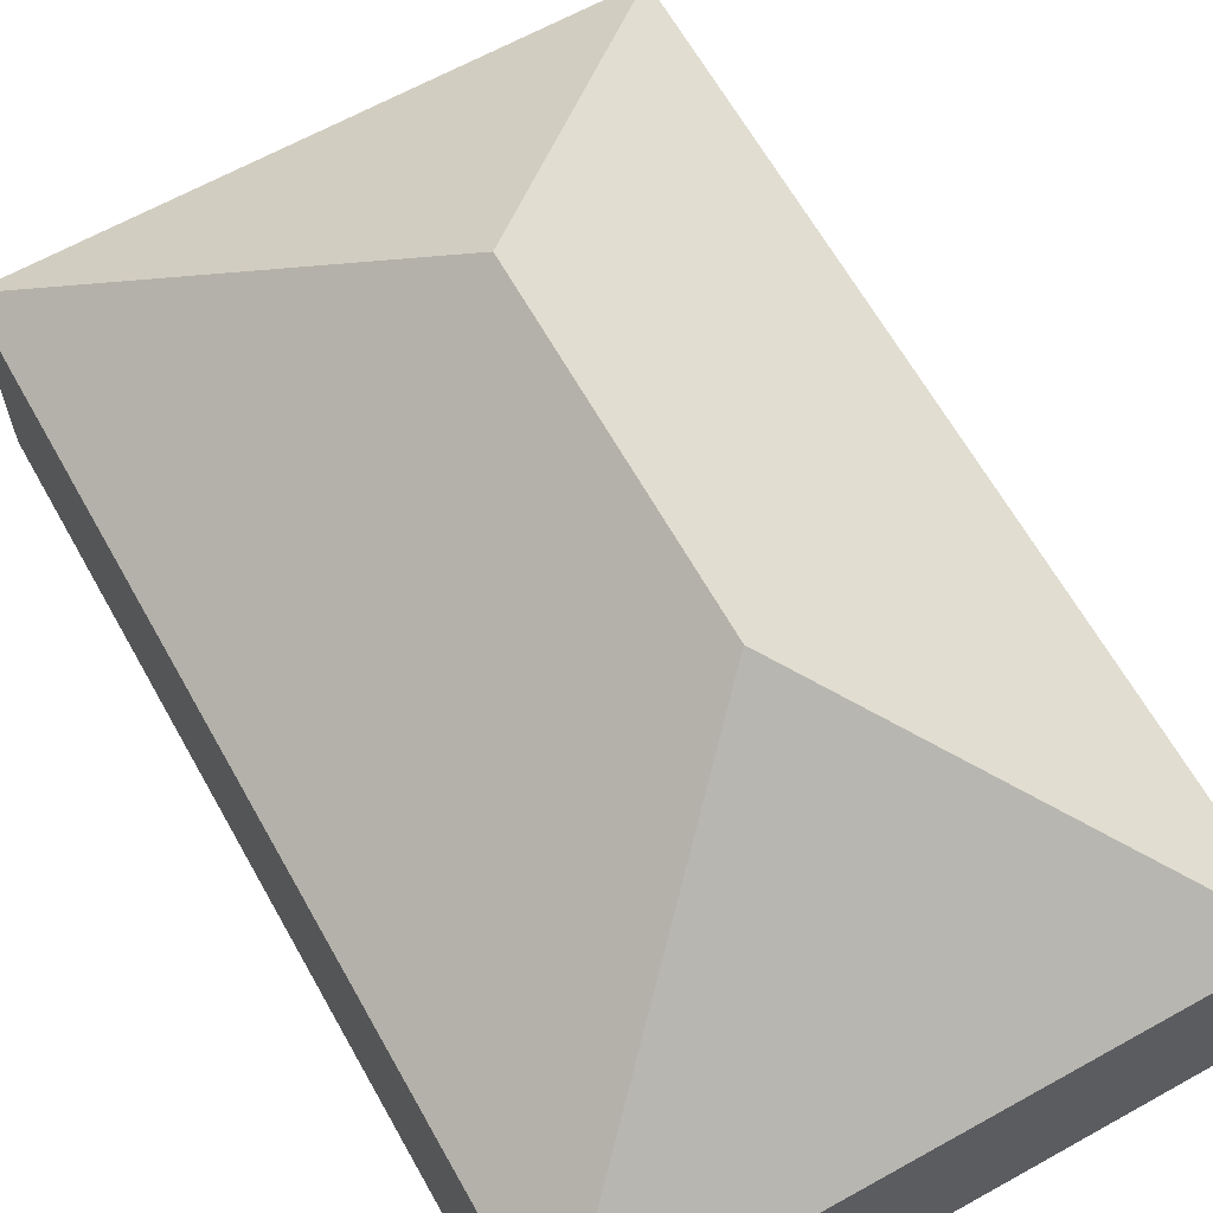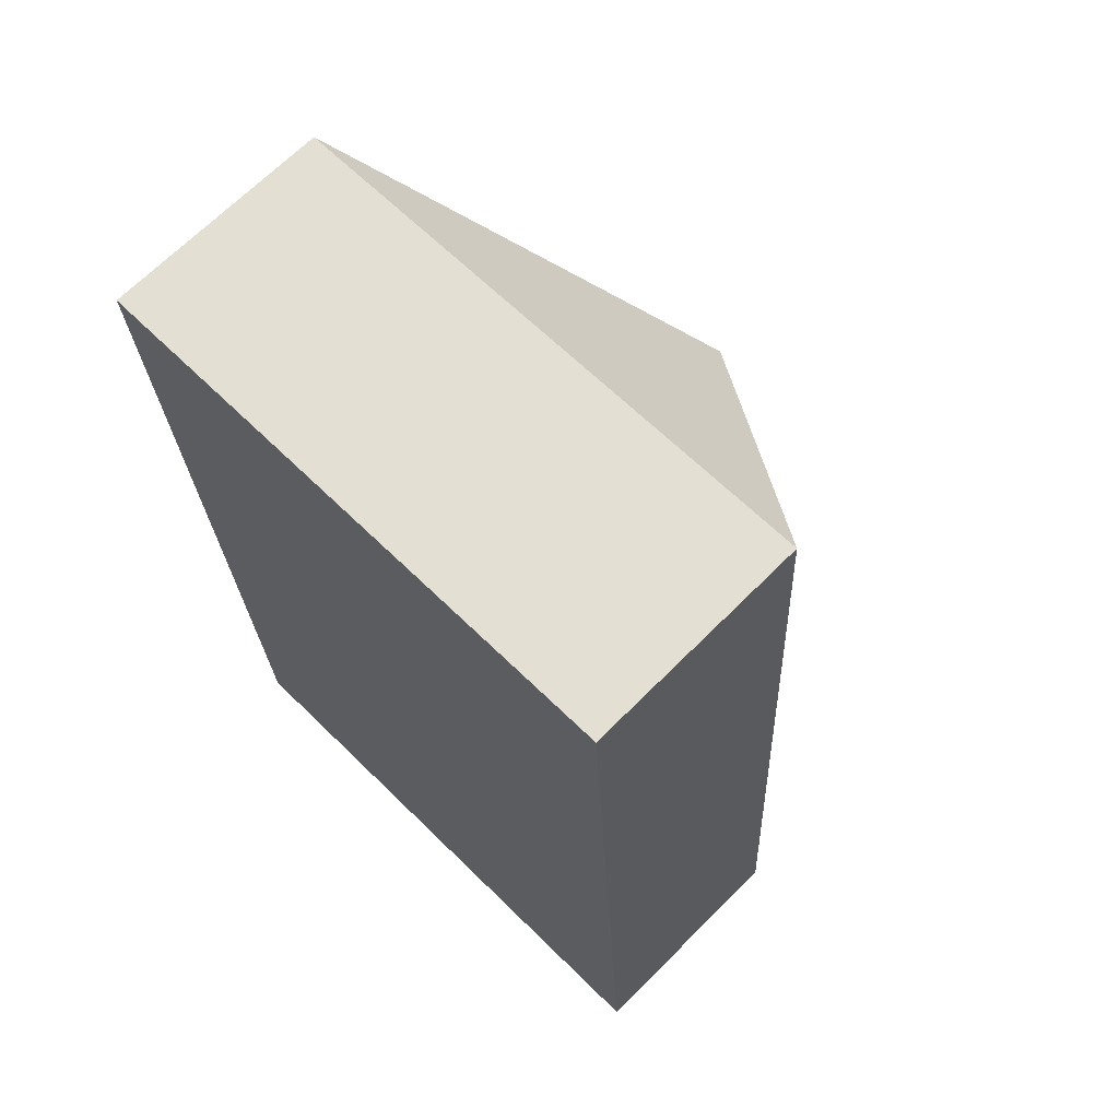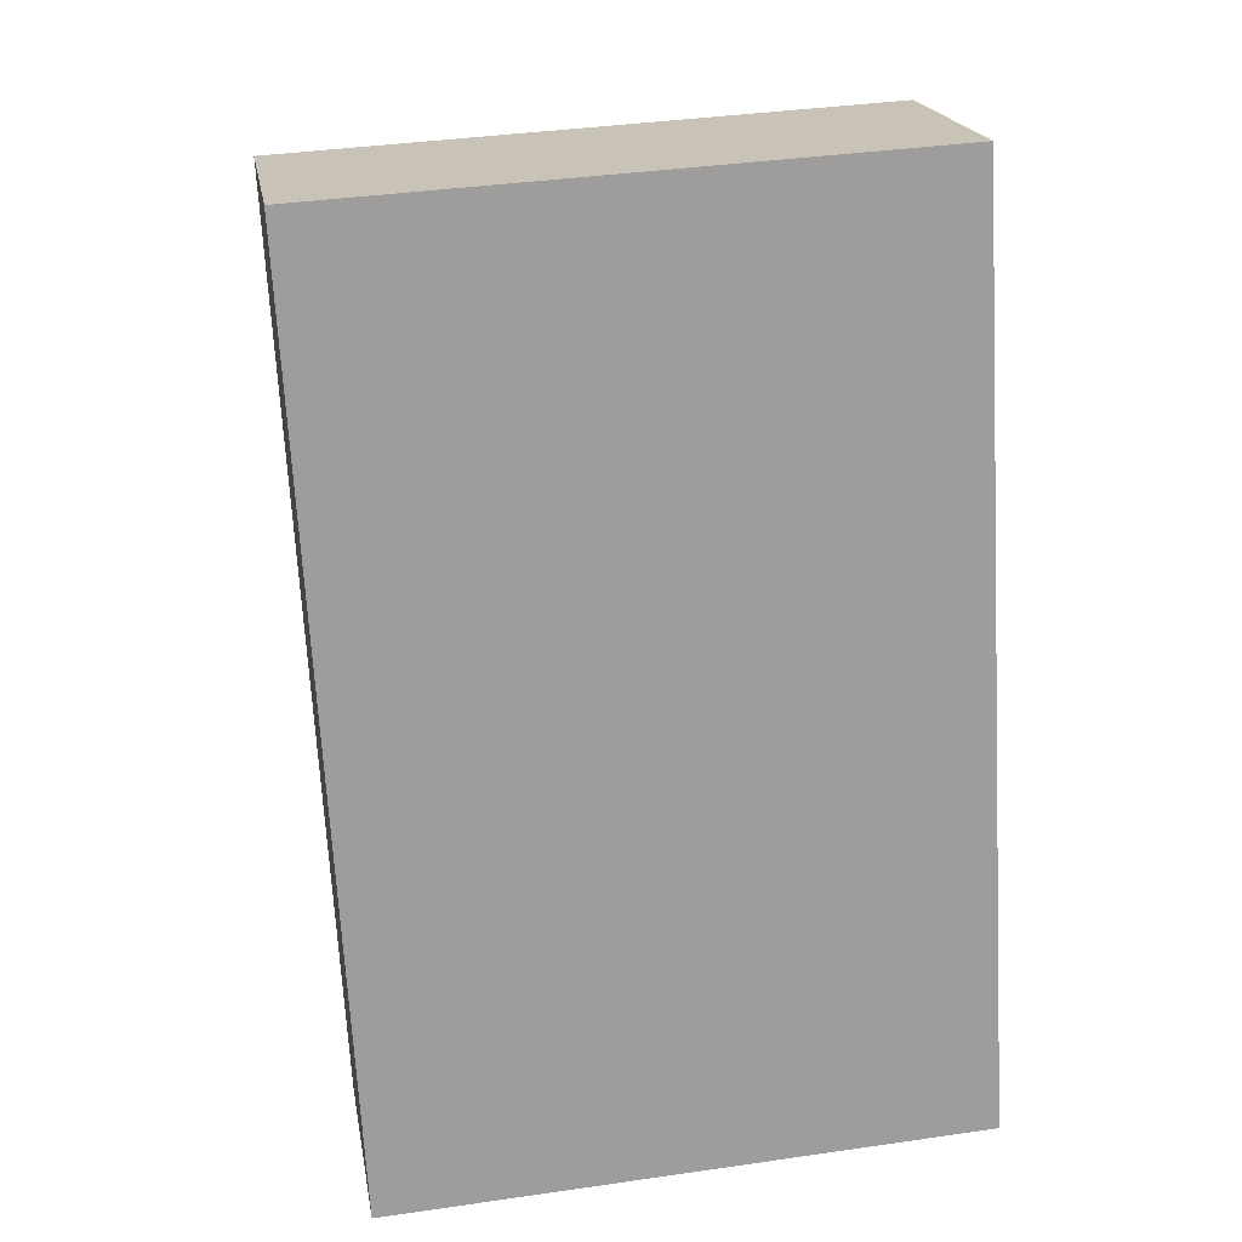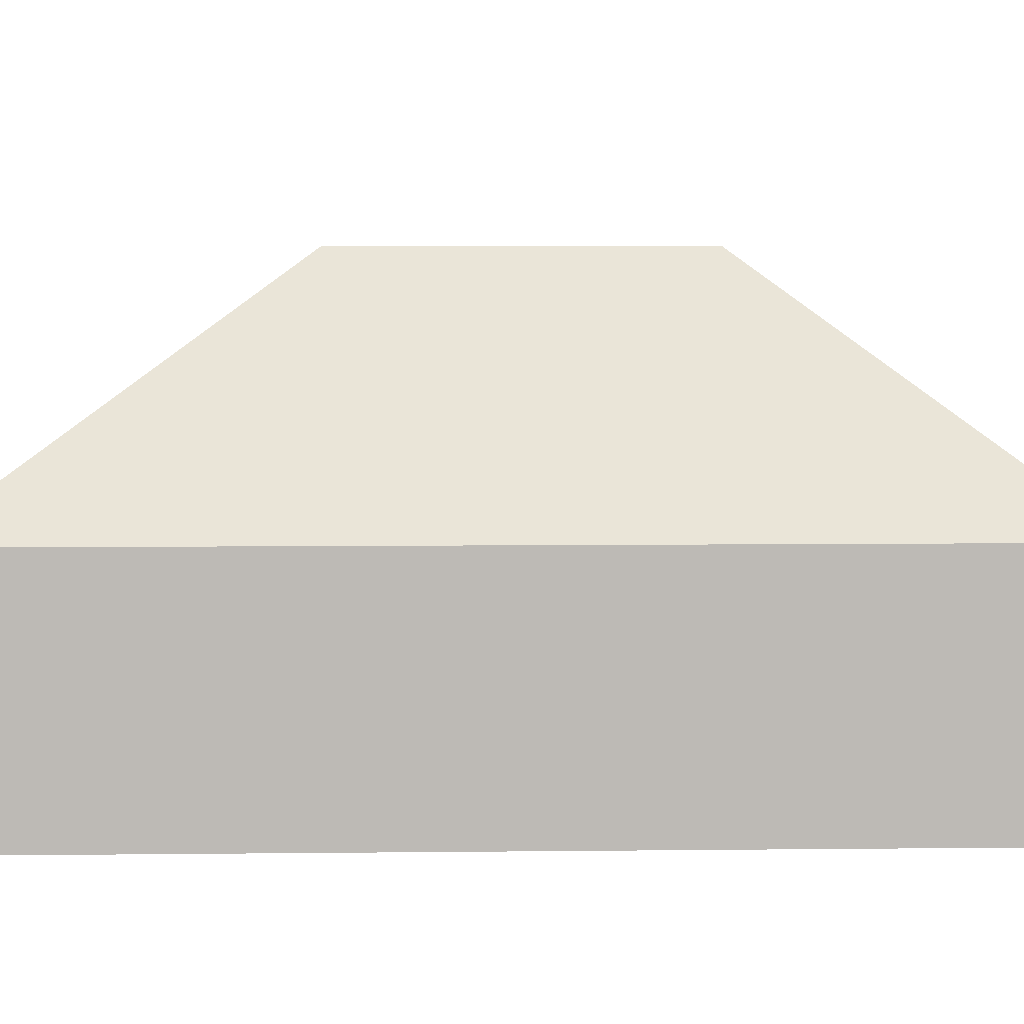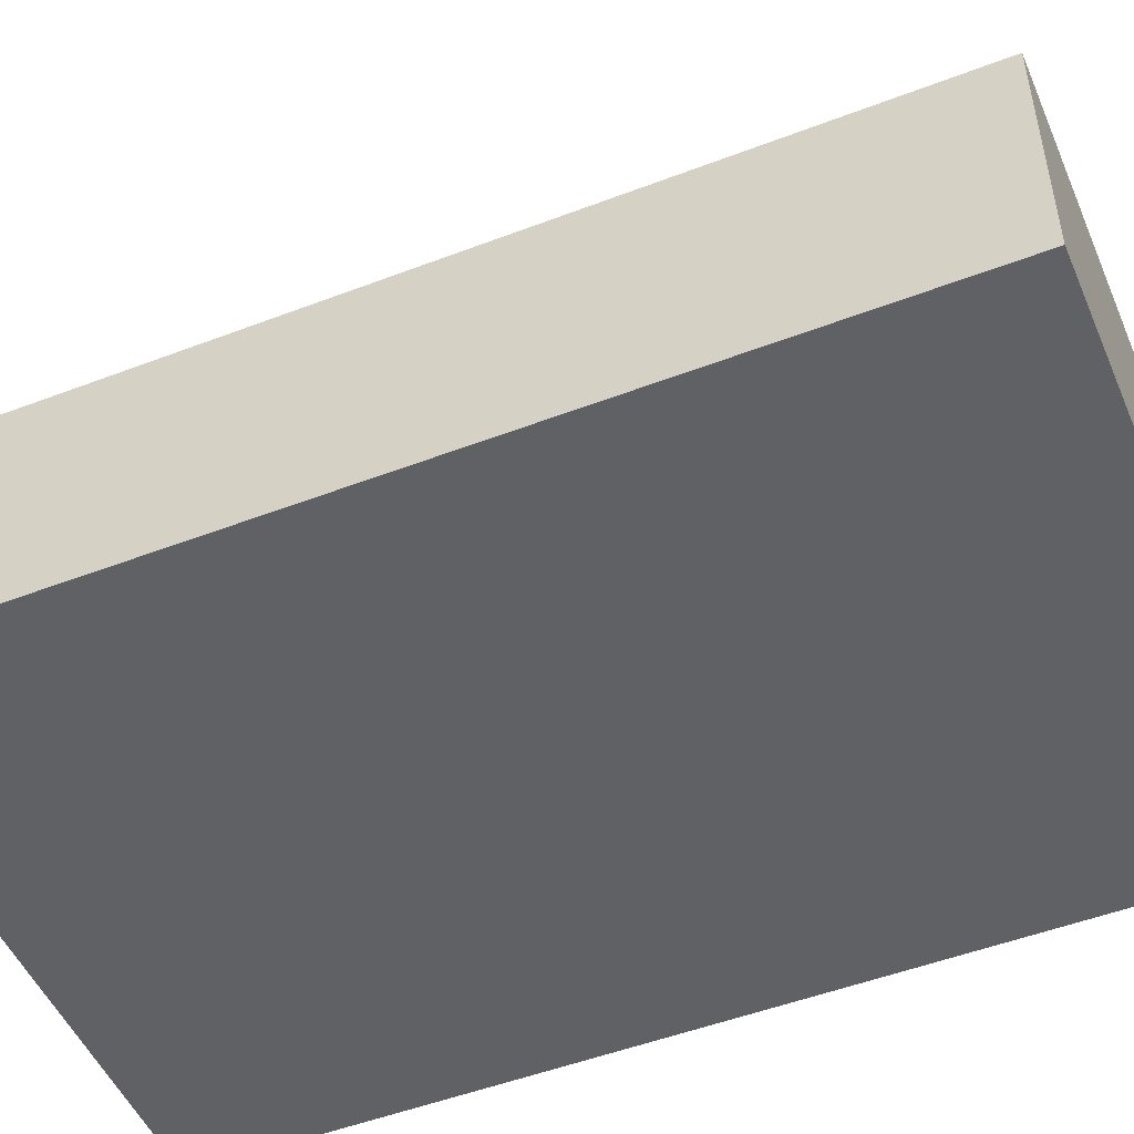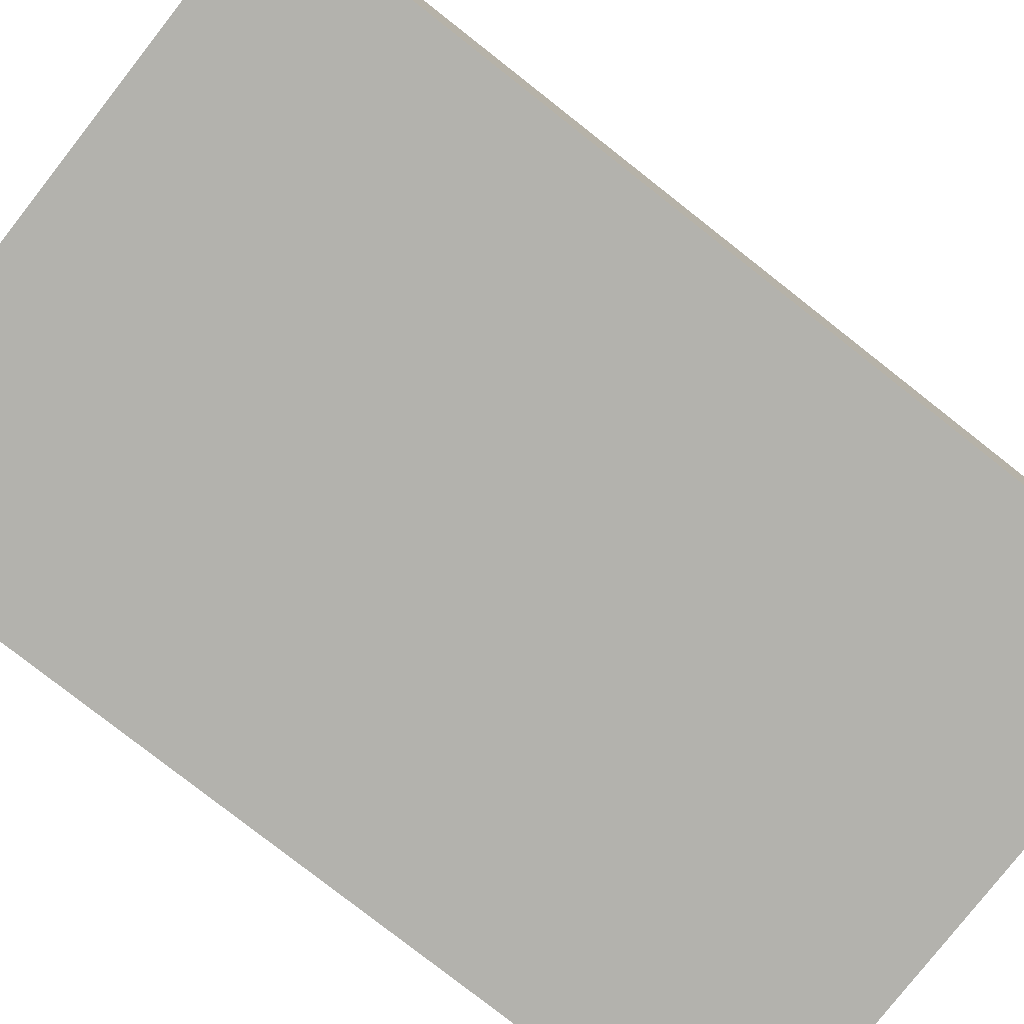
<metadata>
{"format":"obj","ext":"obj","renderer":"f3d","projection":"perspective","resolution":1024,"background":"white","views":[{"elev":64.5,"azim":-32.6,"up":"+Y"},{"elev":68.0,"azim":44.9,"up":"+Z"},{"elev":19.7,"azim":-9.7,"up":"+Z"},{"elev":6.4,"azim":84.8,"up":"+Y"},{"elev":-50.3,"azim":109.5,"up":"+Y"},{"elev":-79.4,"azim":-131.4,"up":"+Y"}]}
</metadata>
<code>
o CG10_500_036059_0015
v 26.77 75 -320.6
v 214.4 75 -309.7
v 118.8 145 -224.6
v 112.6 145 -116.5
v 9.781 75 -26.66
v 197.4 75 -15.82
v 26.77 0 -320.6
v 214.4 0 -309.7
v 197.4 0 -15.82
v 9.781 0 -26.66
f 5 4 6
f 5 1 3 4
f 1 2 3
f 2 6 4 3
f 7 8 9 10
f 1 7 8 2
f 2 8 9 6
f 6 9 10 5
f 5 10 7 1

</code>
